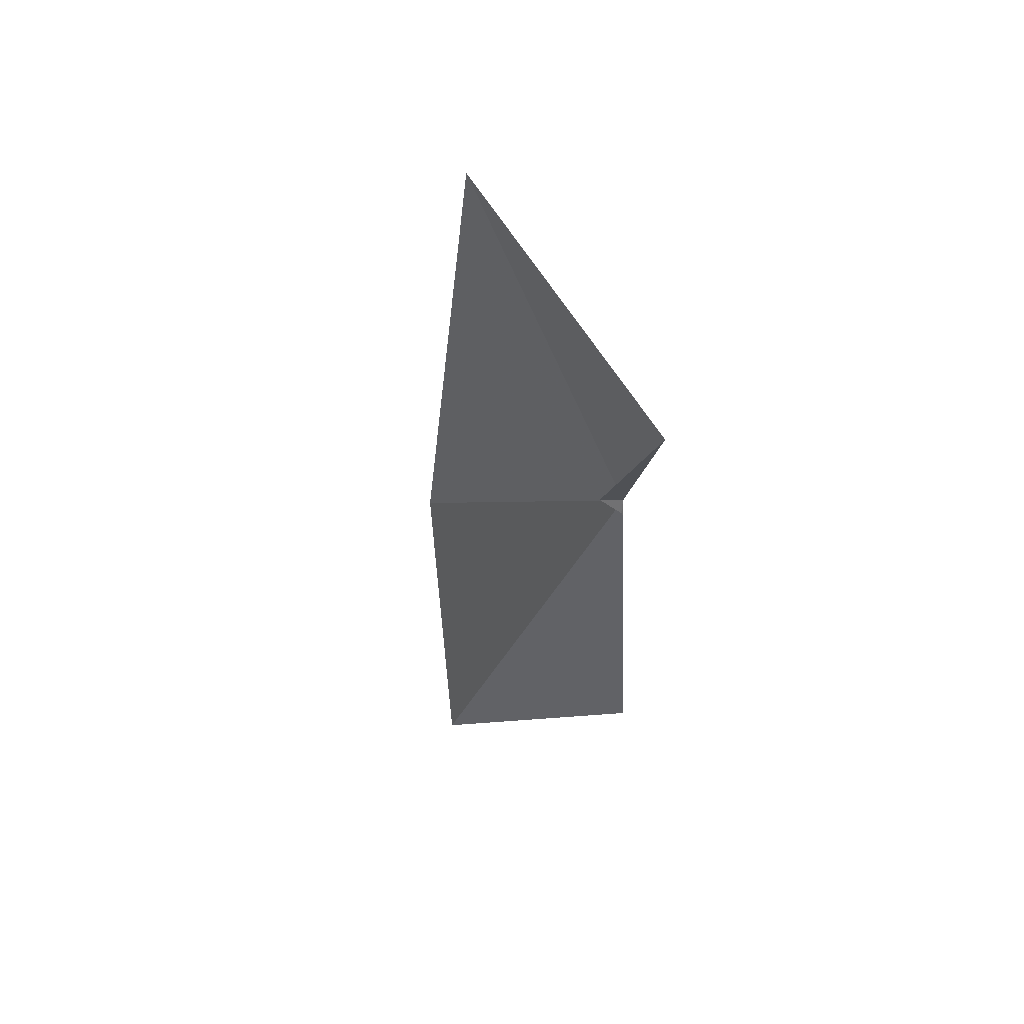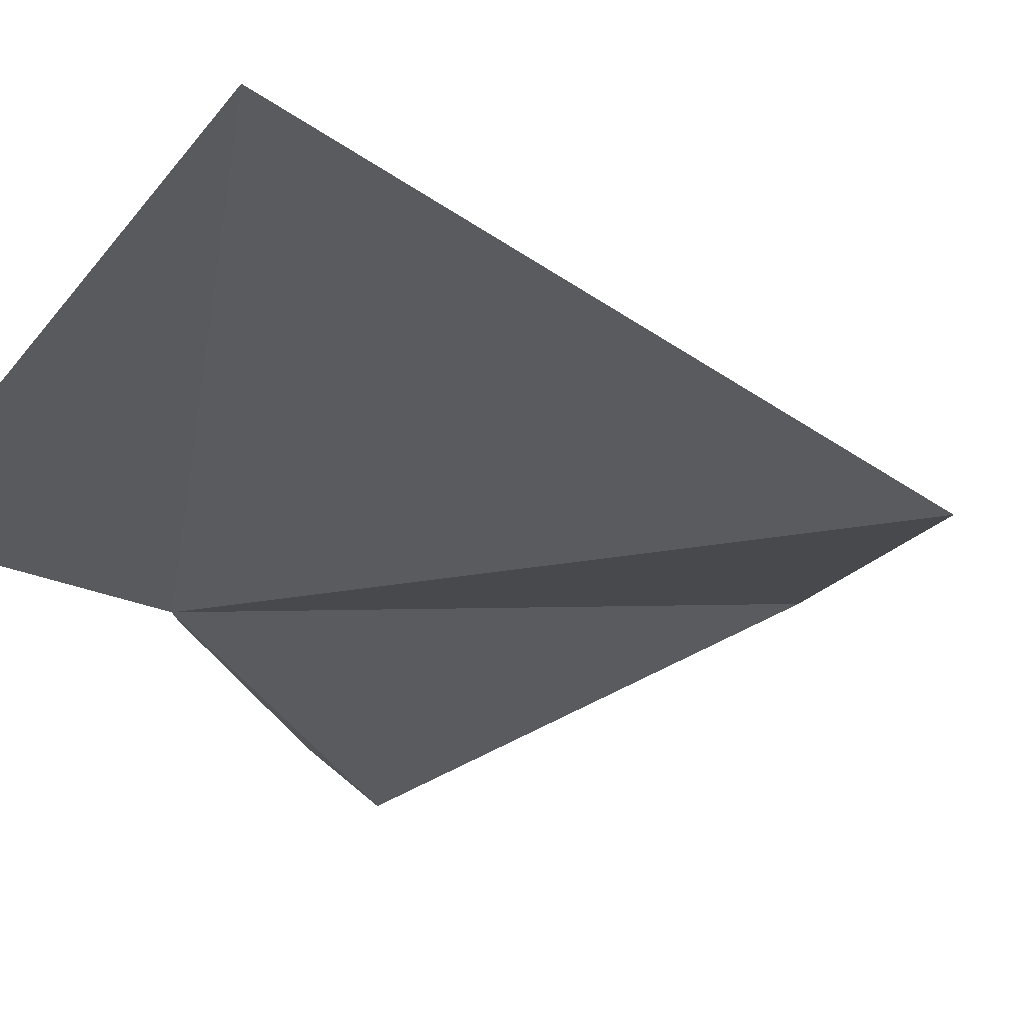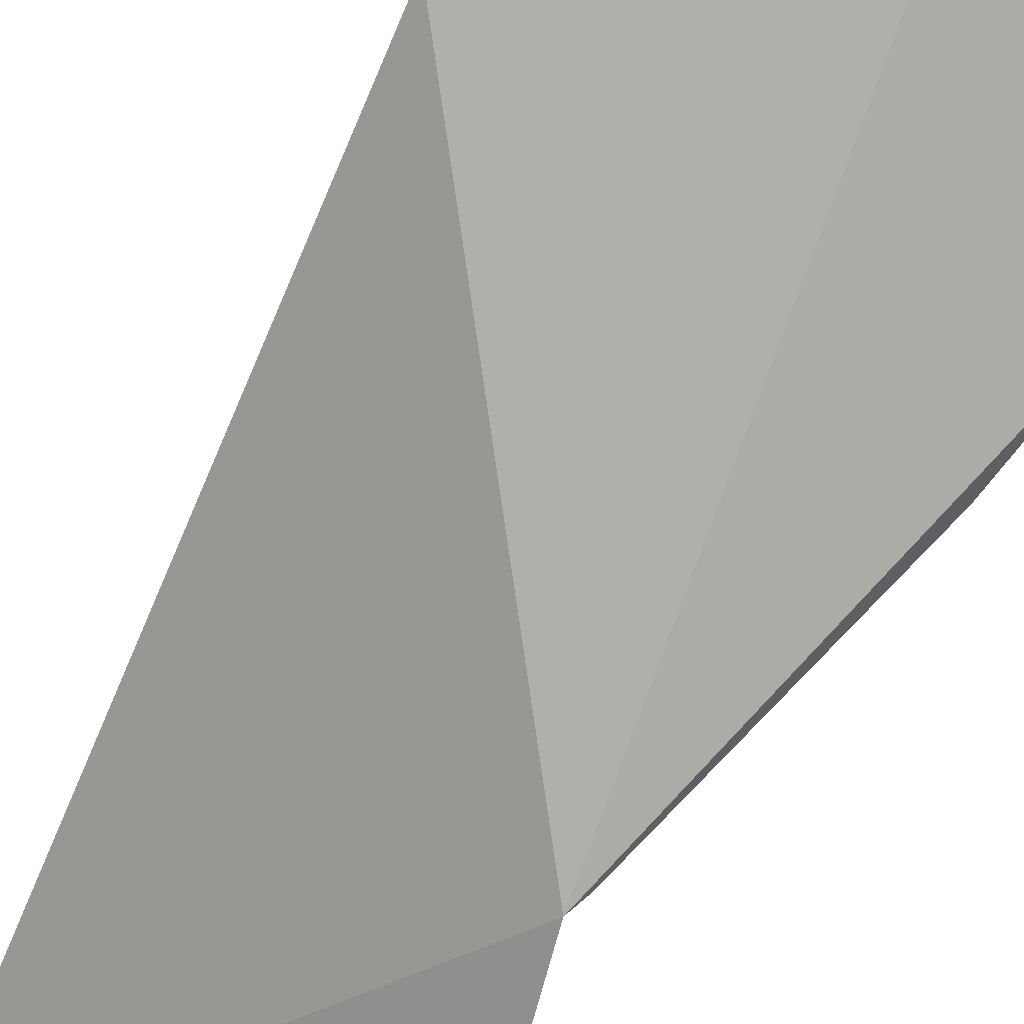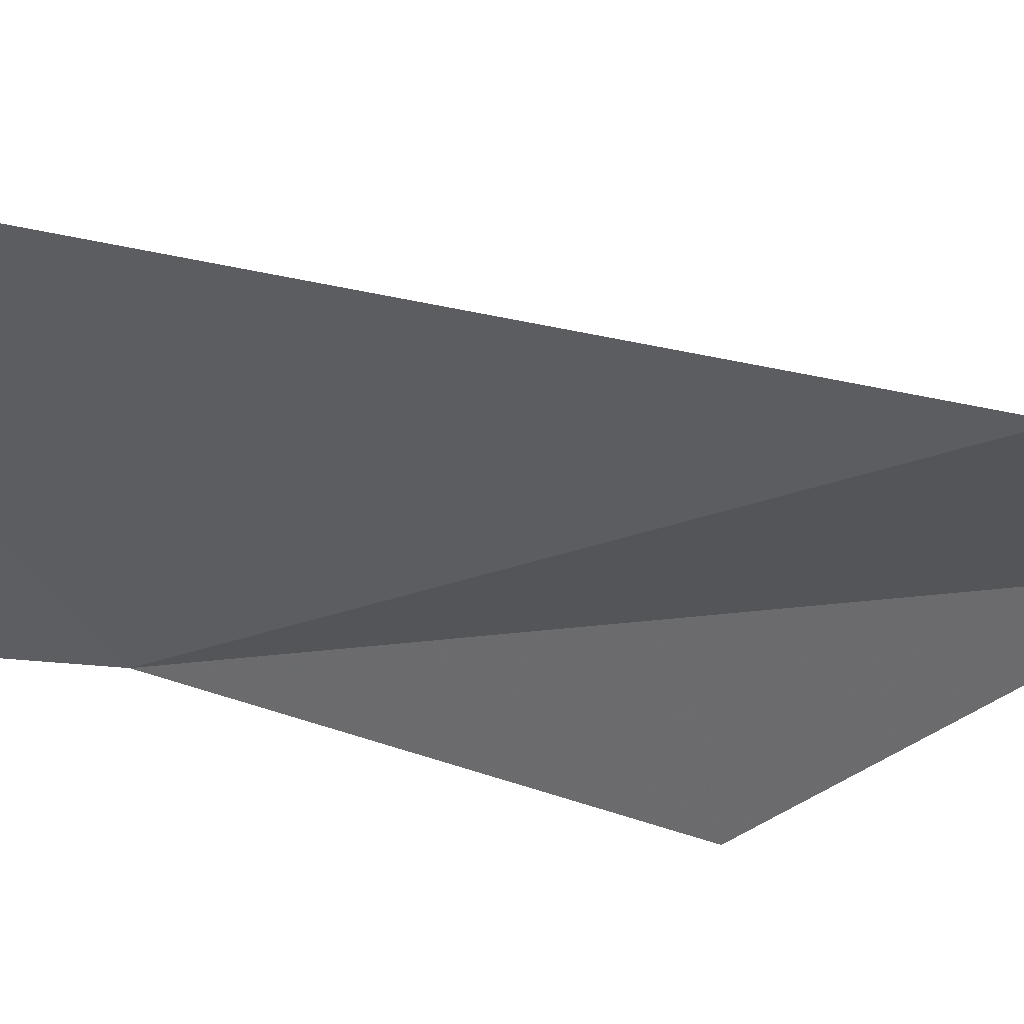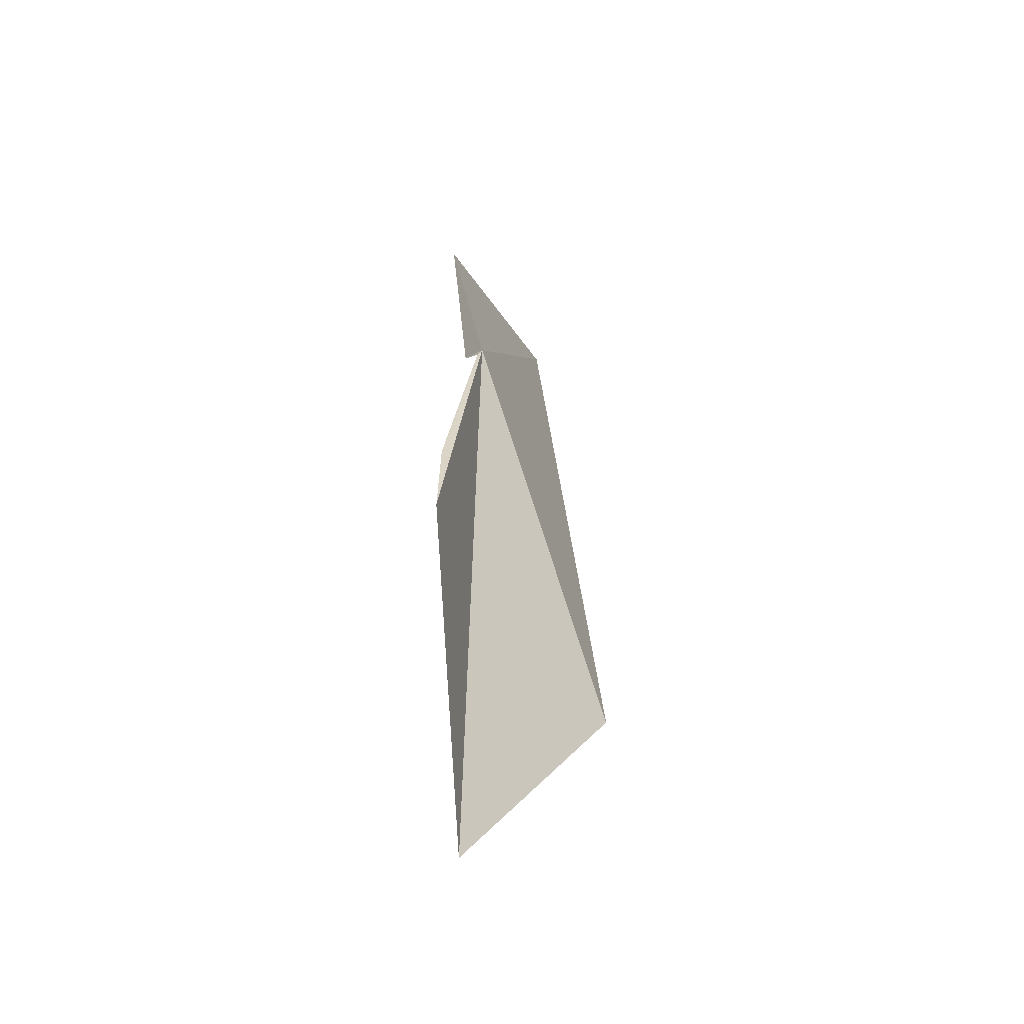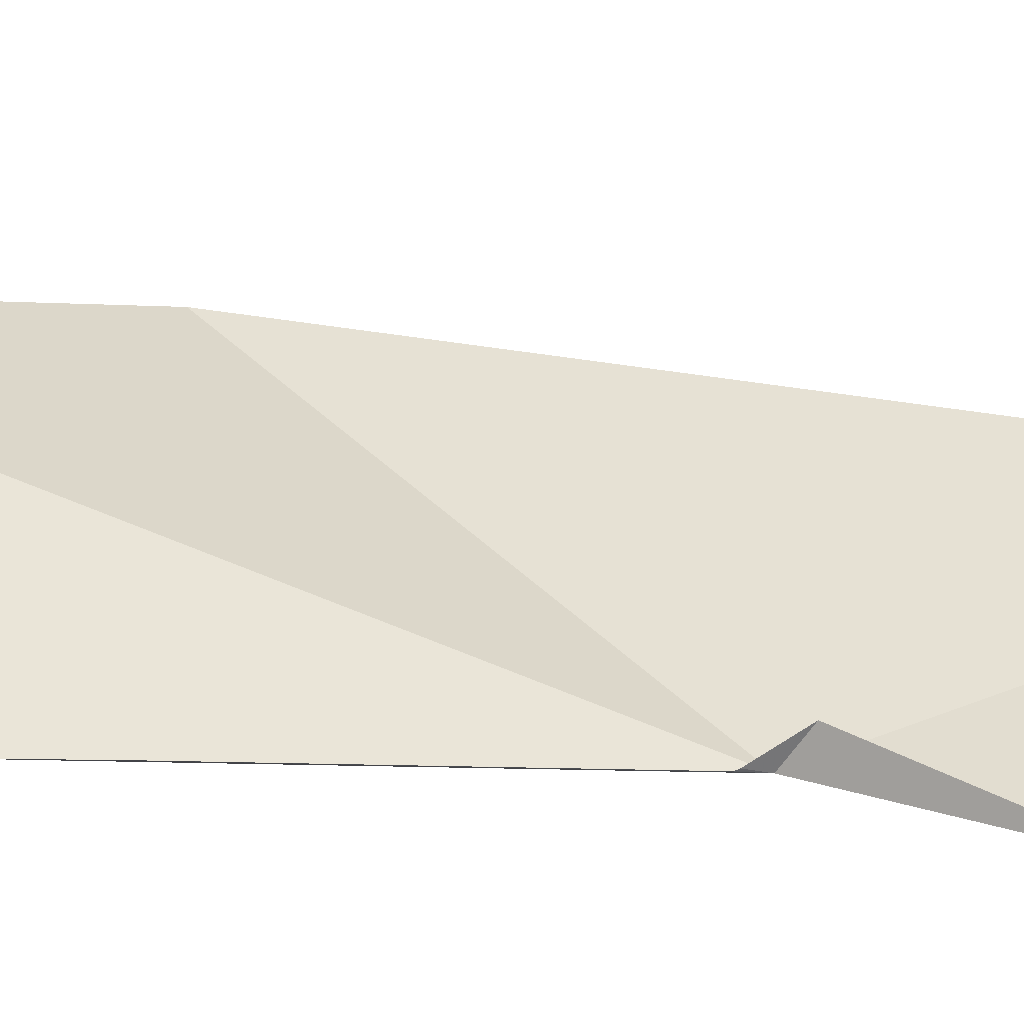
<metadata>
{"format":"obj","ext":"obj","renderer":"f3d","projection":"perspective","resolution":1024,"background":"white","views":[{"elev":57.4,"azim":66.7,"up":"+Y"},{"elev":-16.7,"azim":-161.3,"up":"+Z"},{"elev":-63.4,"azim":-31.4,"up":"+Z"},{"elev":-21.9,"azim":-126.5,"up":"+Z"},{"elev":-58.8,"azim":138.1,"up":"+Y"},{"elev":20.3,"azim":99.6,"up":"+Z"}]}
</metadata>
<code>
v -212.3 -7.352 107.7
v -212 -6.486 107.7
v -213.2 -5.634 108.2
v -213.7 -8.996 108.3
v -212.9 -10.43 108.5
v -212.1 -9.292 107.7
v -212.3 -7.452 107.7
v -212.1 -8.726 107.7
v -212.3 -7.436 107.7
v -212.3 -7.424 107.7
v -212.3 -7.258 107.8
f 1 3 2
f 1 4 3
f 1 5 4
f 1 6 5
f 1 7 8
f 1 10 9
f 1 9 7
f 1 11 10
f 1 2 11
f 1 8 6

</code>
